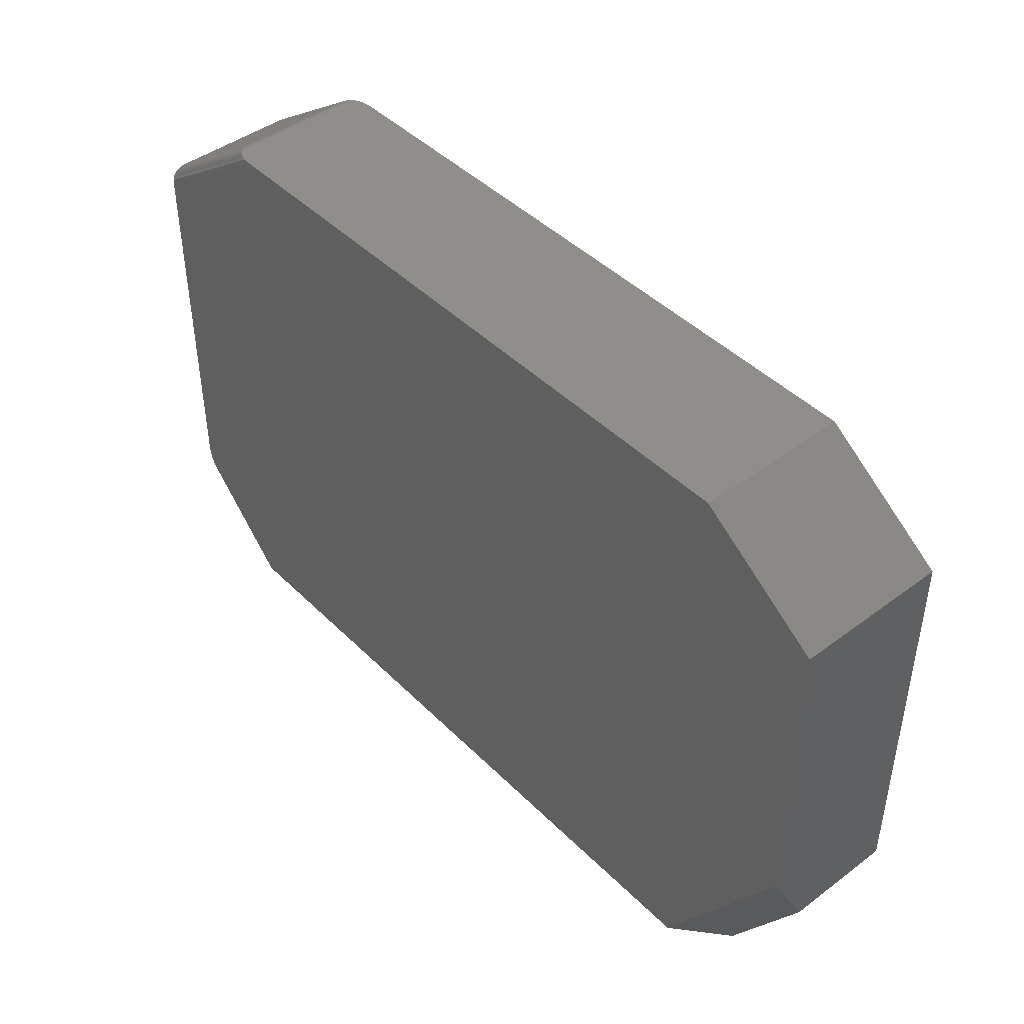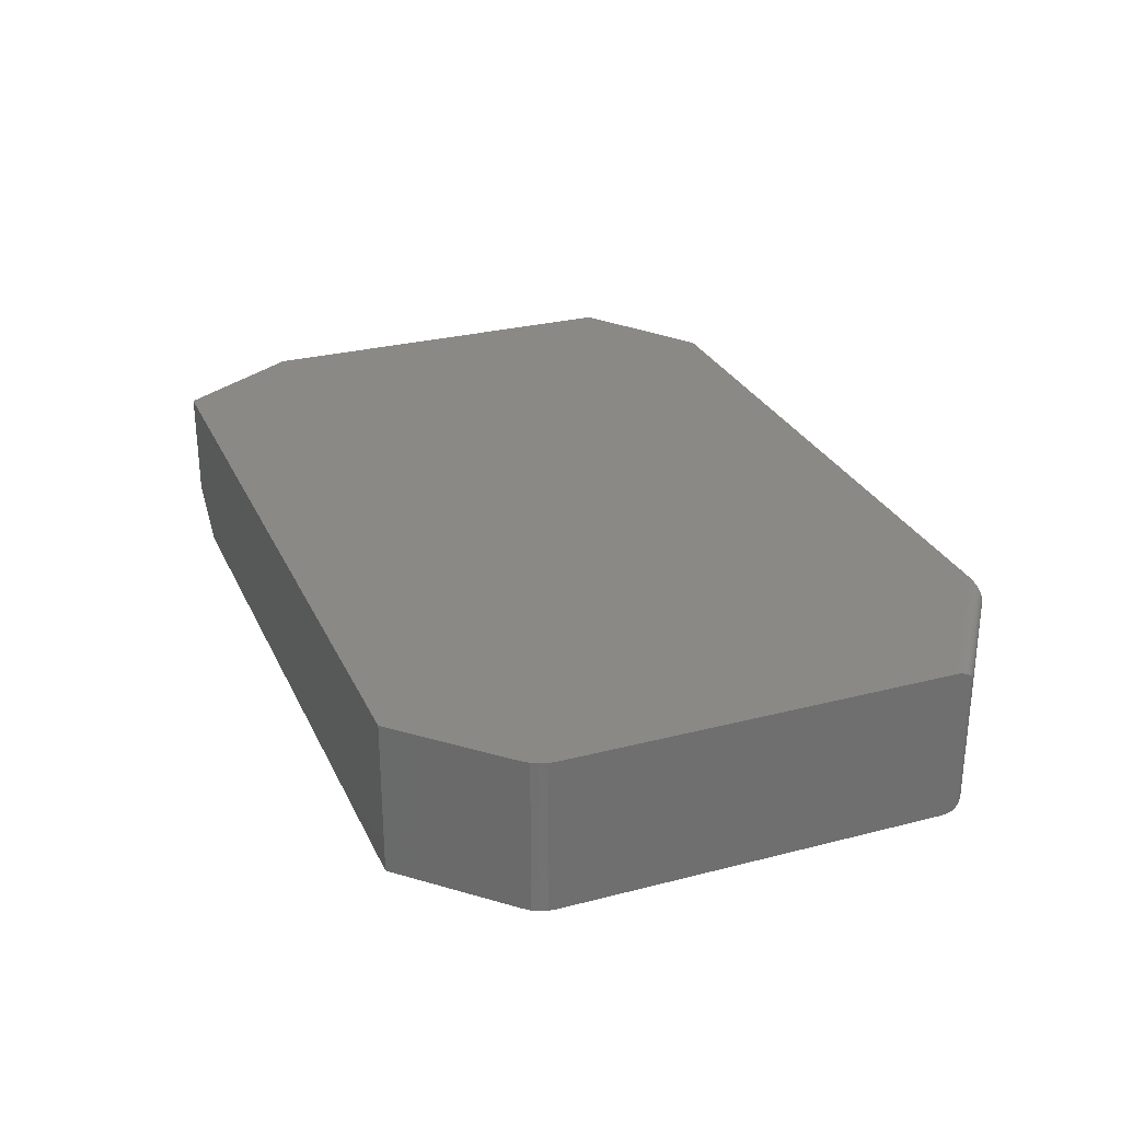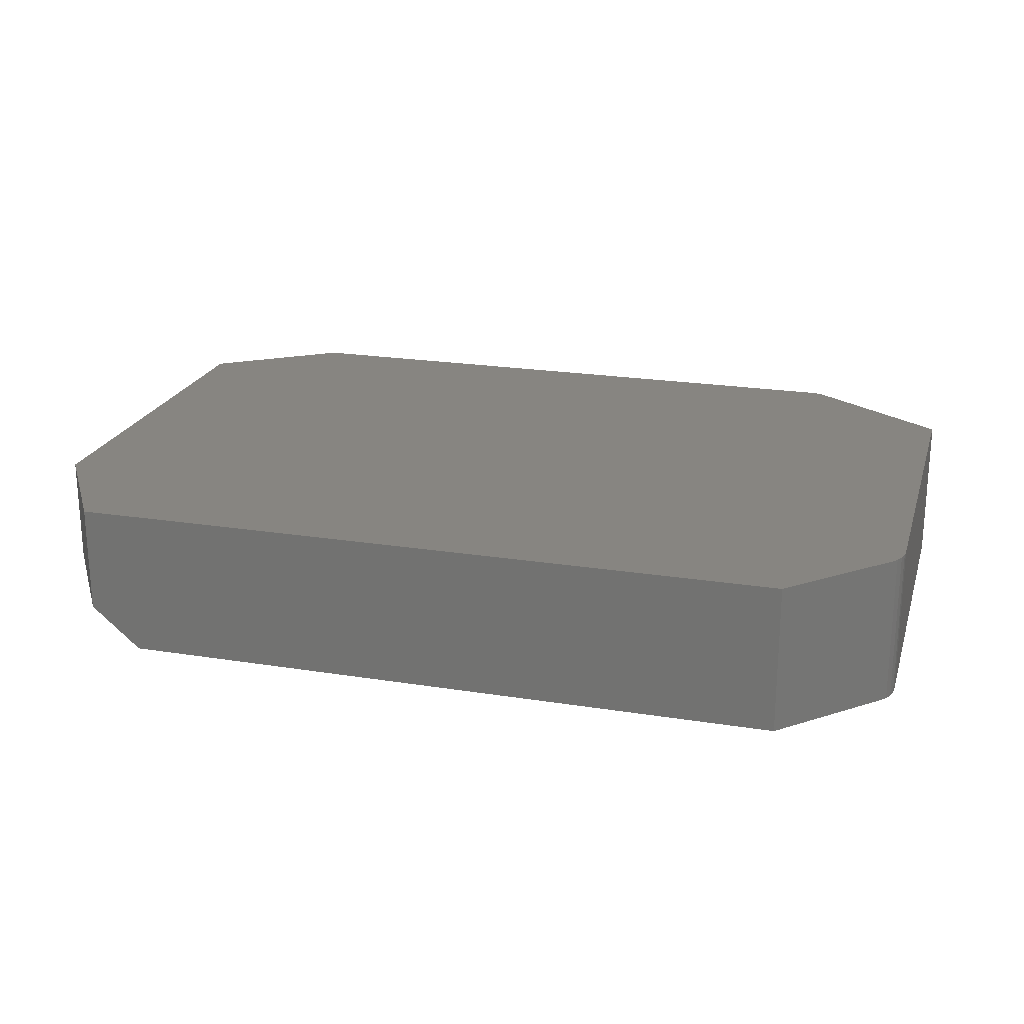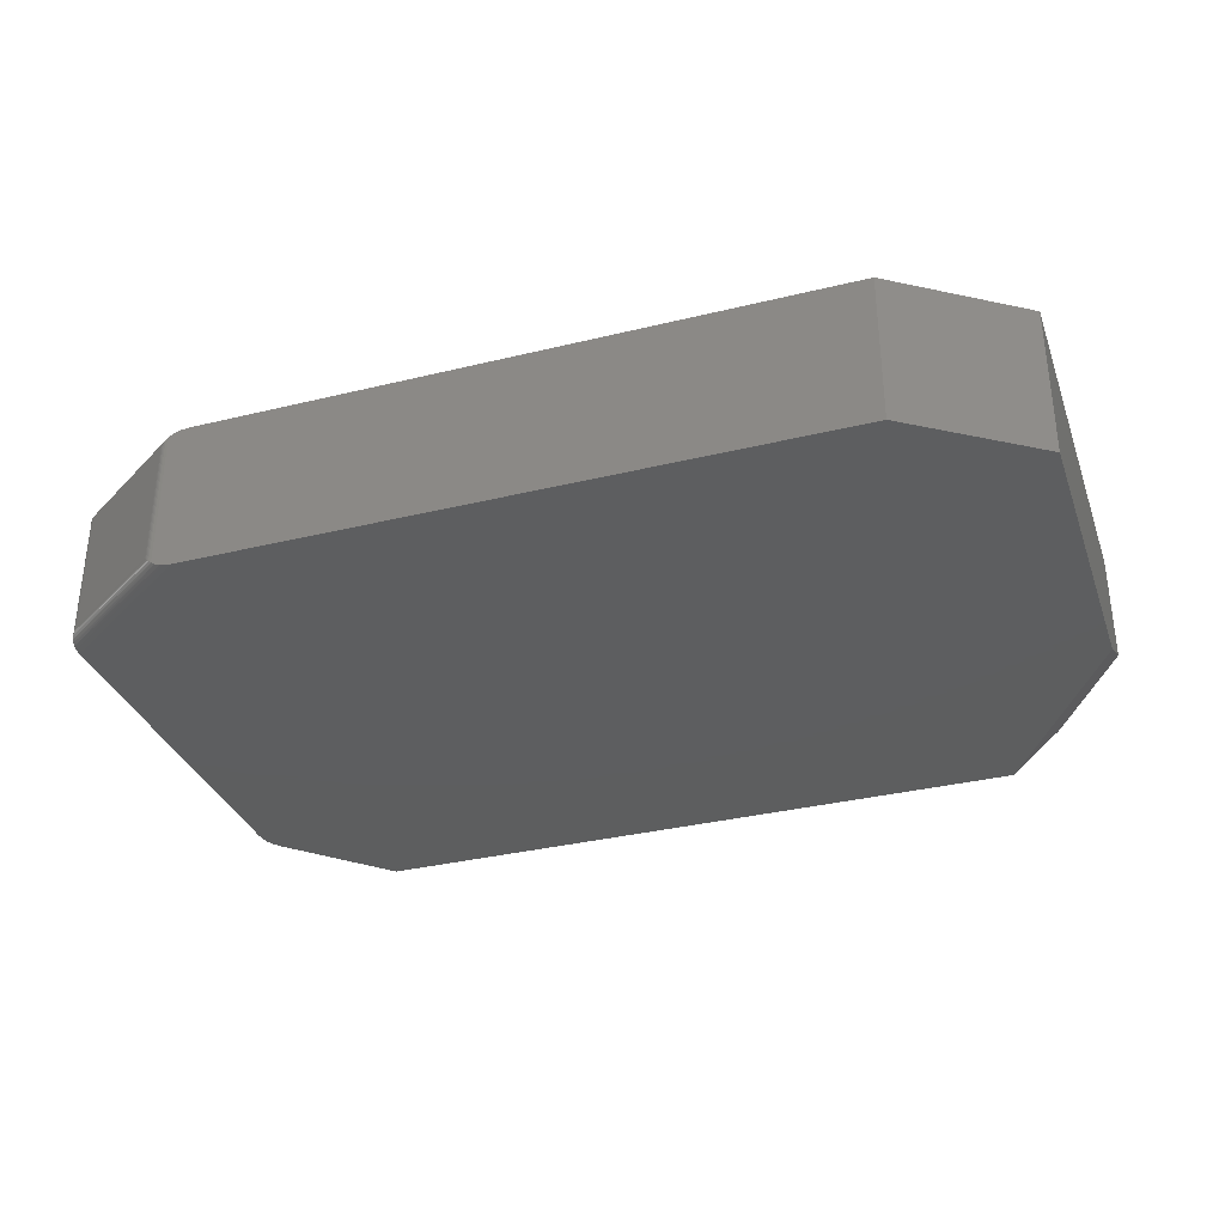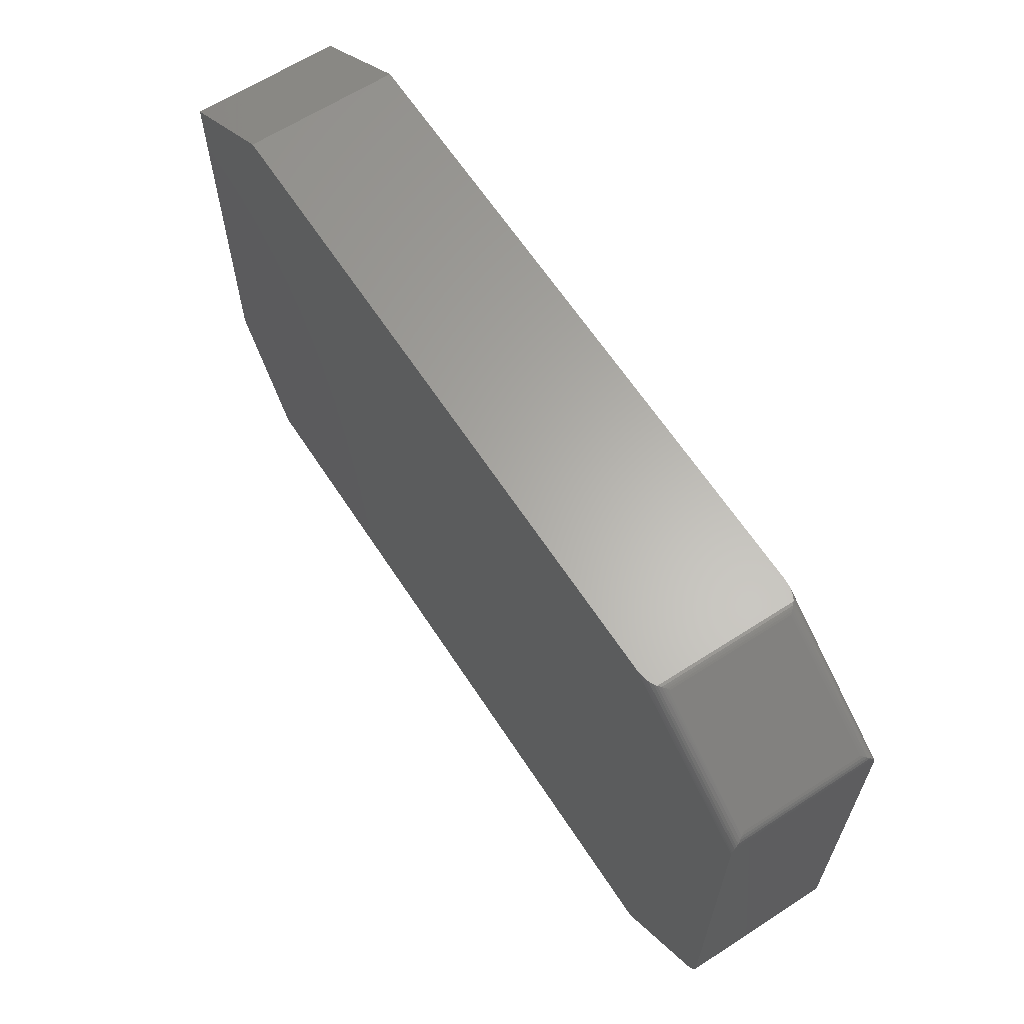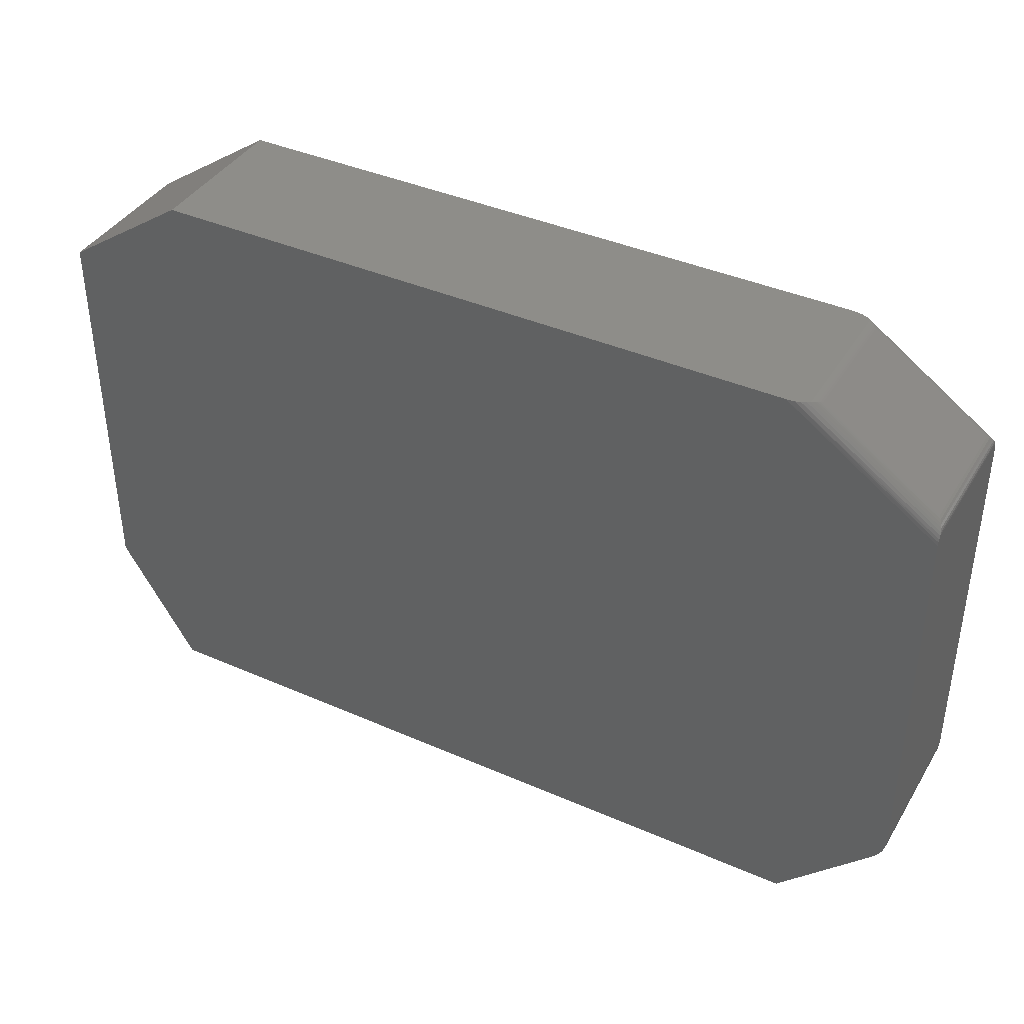
<metadata>
{"format":"stl","ext":"stl","renderer":"f3d","projection":"perspective","resolution":1024,"background":"white","views":[{"elev":44.3,"azim":48.9,"up":"+Z"},{"elev":28.3,"azim":-111.3,"up":"+Y"},{"elev":21.8,"azim":-164.3,"up":"+Y"},{"elev":-33.7,"azim":18.4,"up":"+Y"},{"elev":63.4,"azim":-123.1,"up":"+Z"},{"elev":39.8,"azim":-151.5,"up":"+Z"}]}
</metadata>
<code>
# stl→obj: 59 verts, 114 faces
v -0.7317 -0.25 -0.3386
v -0.5763 -0.25 -0.494
v 0.5411 -0.25 -0.494
v 0.75 -0.25 -0.1546
v 0.75 -0.25 0.3586
v -0.75 -0.25 0.3301
v -0.75 -0.25 -0.2944
v -0.7488 -0.25 -0.3066
v -0.7452 -0.25 -0.3183
v -0.7395 -0.25 -0.3291
v -0.5036 -0.25 0.5007
v 0.5447 -0.25 0.5007
v 0.6237 1.429e-16 -0.494
v -0.5763 9.641e-18 -0.494
v -0.7317 1.016e-18 -0.3386
v 0.75 1.683e-16 -0.2887
v -0.7395 6.79e-19 -0.3291
v -0.7452 6.376e-19 -0.3183
v -0.7488 8.936e-19 -0.3066
v -0.75 1.437e-18 -0.2944
v -0.75 3.611e-17 0.3301
v 0.75 2.042e-16 0.3586
v -0.5036 7.294e-17 0.5007
v 0.5447 1.893e-16 0.5007
v -0.75 -0.2458 0.3464
v -0.75 -0.001806 0.3411
v -0.75 -0.2482 0.3411
v -0.75 -0.004167 0.3464
v -0.75 -0.0006525 0.3368
v -0.75 -0.2493 0.3368
v 0.75 -0.1797 -0.2887
v 0.6237 -0.1797 -0.494
v -0.5508 -0.02344 0.4966
v -0.7399 -0.02344 0.3656
v -0.5508 -0.2266 0.4966
v -0.7399 -0.2266 0.3656
v -0.5374 -0.0101 0.5007
v -0.5354 -0.2415 0.5007
v -0.5332 -0.007161 0.5007
v -0.5374 -0.2399 0.5007
v -0.5307 -0.2442 0.5007
v -0.5253 -0.003545 0.5007
v -0.5225 -0.2474 0.5007
v -0.5163 -0.001152 0.5007
v -0.5163 -0.2488 0.5007
v -0.7496 -0.243 0.3507
v -0.7496 -0.006972 0.3507
v -0.7433 -0.01902 0.3628
v -0.7433 -0.231 0.3628
v -0.7483 -0.2395 0.3551
v -0.7483 -0.01053 0.3551
v -0.7461 -0.2353 0.3592
v -0.7461 -0.01469 0.3592
v -0.548 -0.2298 0.4982
v -0.5449 -0.233 0.4995
v -0.5419 -0.2359 0.5003
v -0.5419 -0.01407 0.5003
v -0.548 -0.0202 0.4982
v -0.5449 -0.01698 0.4995
f 1 2 3
f 4 5 6
f 4 6 7
f 4 7 8
f 4 8 9
f 4 9 10
f 4 10 1
f 4 1 3
f 11 6 12
f 12 6 5
f 13 14 15
f 16 13 15
f 16 15 17
f 16 17 18
f 16 18 19
f 16 19 20
f 16 20 21
f 16 21 22
f 23 24 21
f 21 24 22
f 25 26 27
f 25 28 26
f 29 27 26
f 20 7 21
f 21 7 6
f 21 6 29
f 29 6 30
f 29 30 27
f 15 14 1
f 1 14 2
f 15 1 17
f 17 1 10
f 17 10 18
f 18 10 9
f 18 9 19
f 19 9 8
f 19 8 20
f 20 8 7
f 22 5 16
f 16 5 4
f 16 4 31
f 13 16 32
f 32 16 31
f 2 14 3
f 3 14 13
f 3 13 32
f 3 32 4
f 4 32 31
f 33 34 35
f 35 34 36
f 37 38 39
f 37 40 38
f 38 41 39
f 39 41 42
f 41 43 42
f 44 42 43
f 12 24 11
f 11 24 23
f 11 23 45
f 45 23 44
f 45 44 43
f 28 46 47
f 28 25 46
f 36 48 49
f 36 34 48
f 47 46 50
f 47 50 51
f 51 50 52
f 51 52 53
f 53 52 49
f 53 49 48
f 11 30 6
f 11 45 30
f 35 49 54
f 35 36 49
f 55 54 49
f 49 52 55
f 55 52 56
f 56 52 50
f 38 46 41
f 45 43 27
f 27 30 45
f 40 56 50
f 40 50 46
f 40 46 38
f 25 27 43
f 25 43 41
f 25 41 46
f 40 57 56
f 40 37 57
f 33 54 58
f 33 35 54
f 58 54 55
f 58 55 59
f 59 55 56
f 59 56 57
f 23 29 44
f 23 21 29
f 28 42 26
f 28 47 42
f 34 58 48
f 34 33 58
f 44 29 26
f 44 26 42
f 42 47 39
f 39 47 51
f 59 57 53
f 53 48 59
f 59 48 58
f 37 39 51
f 37 51 53
f 37 53 57
f 22 24 5
f 5 24 12

</code>
